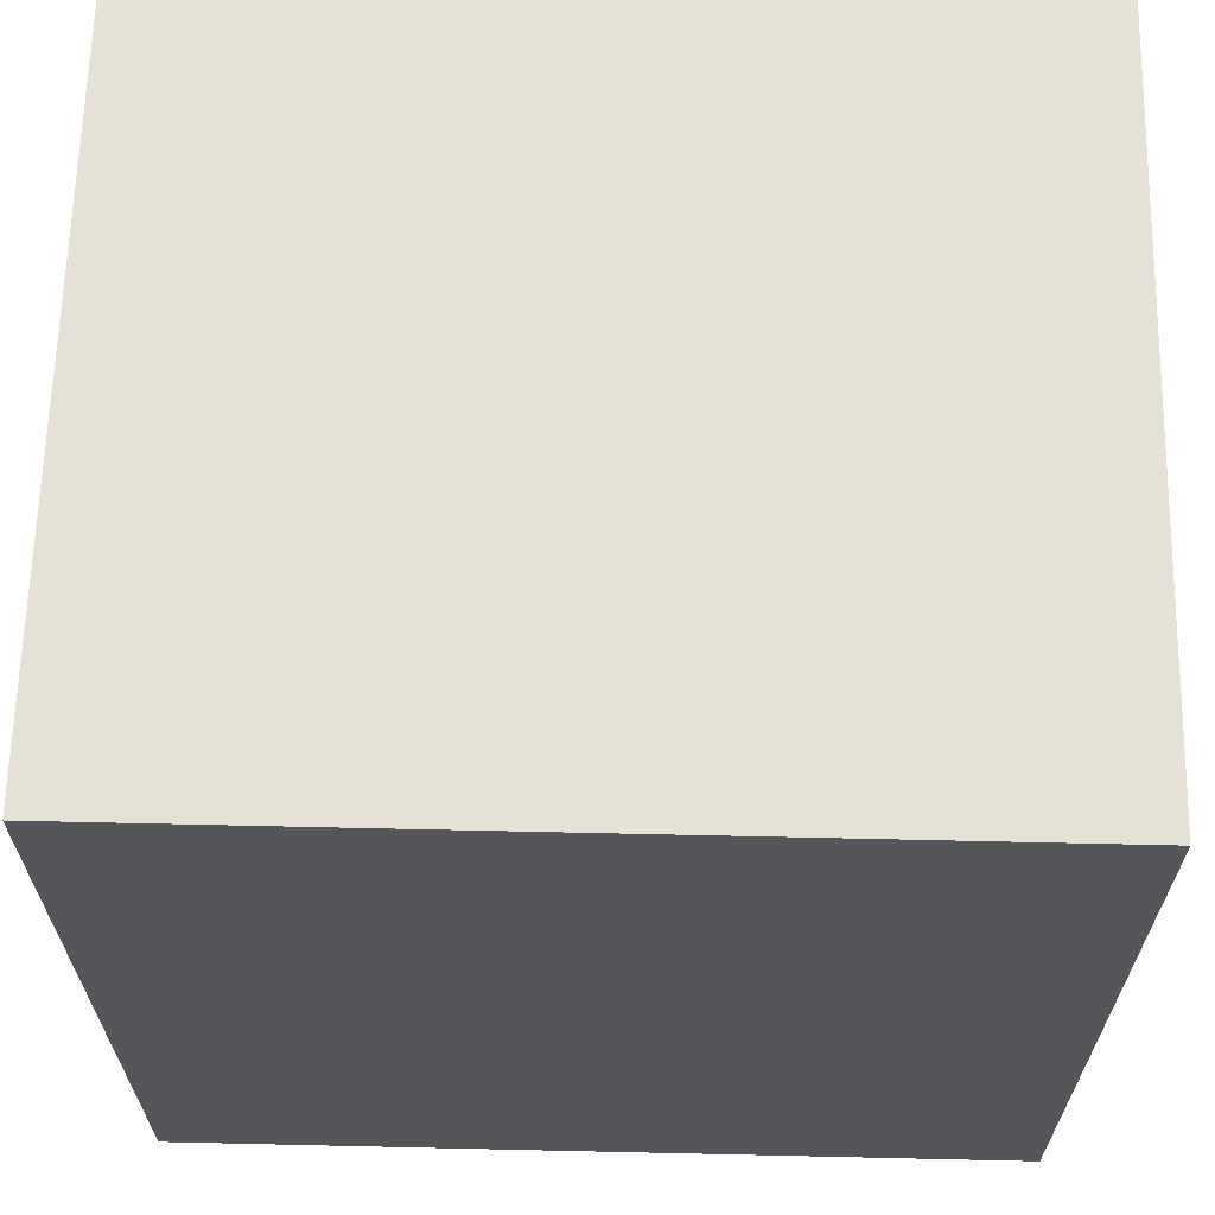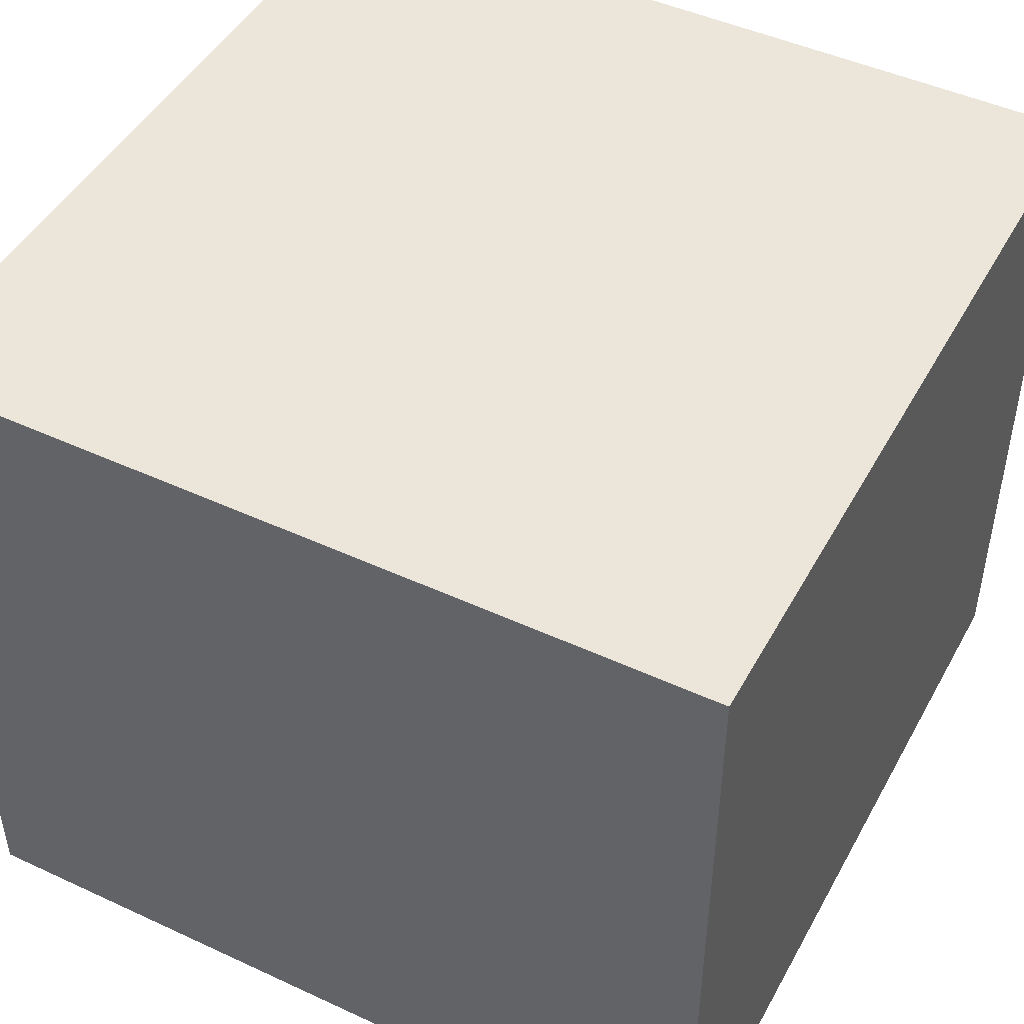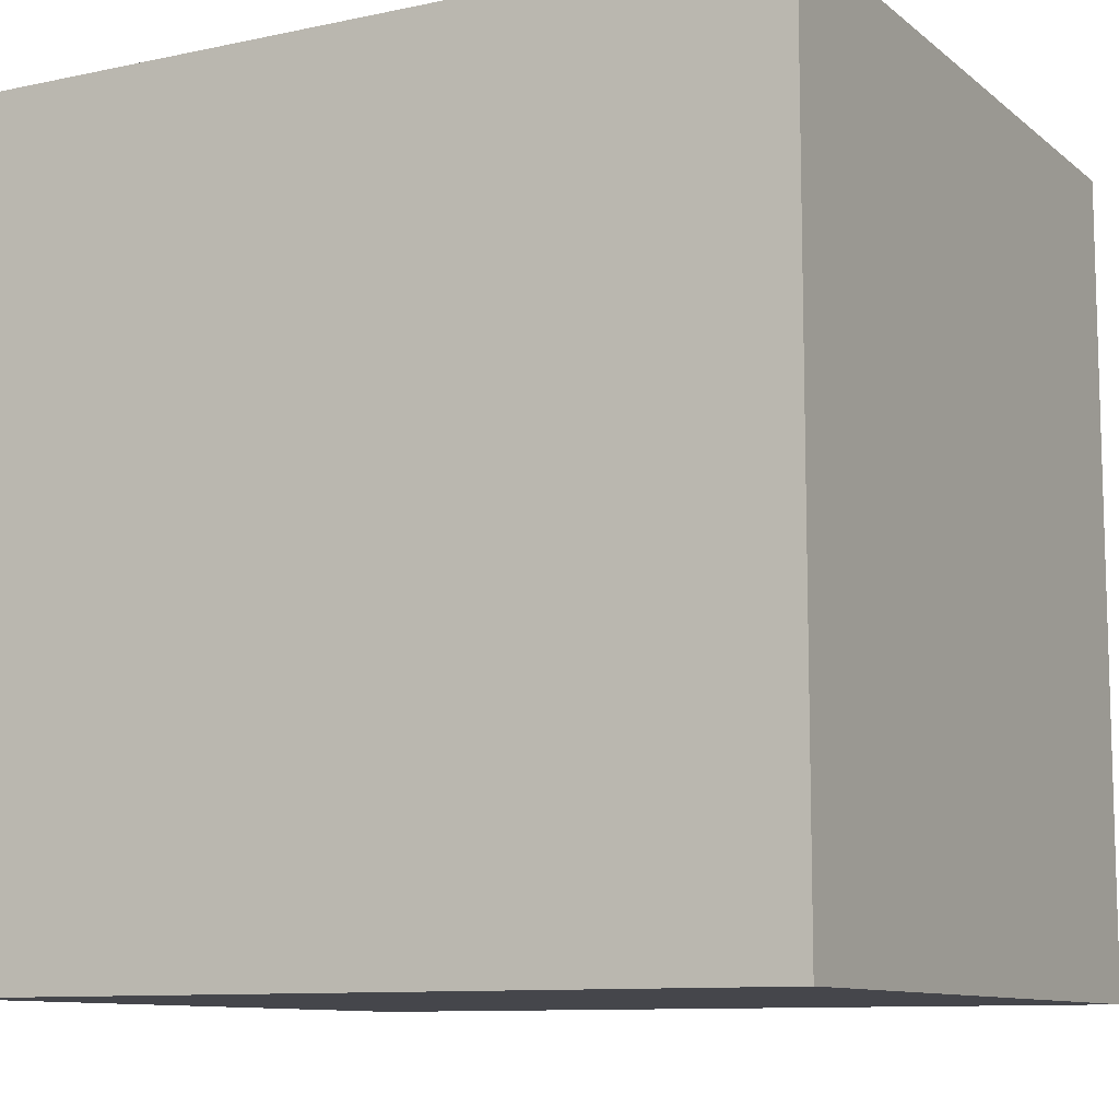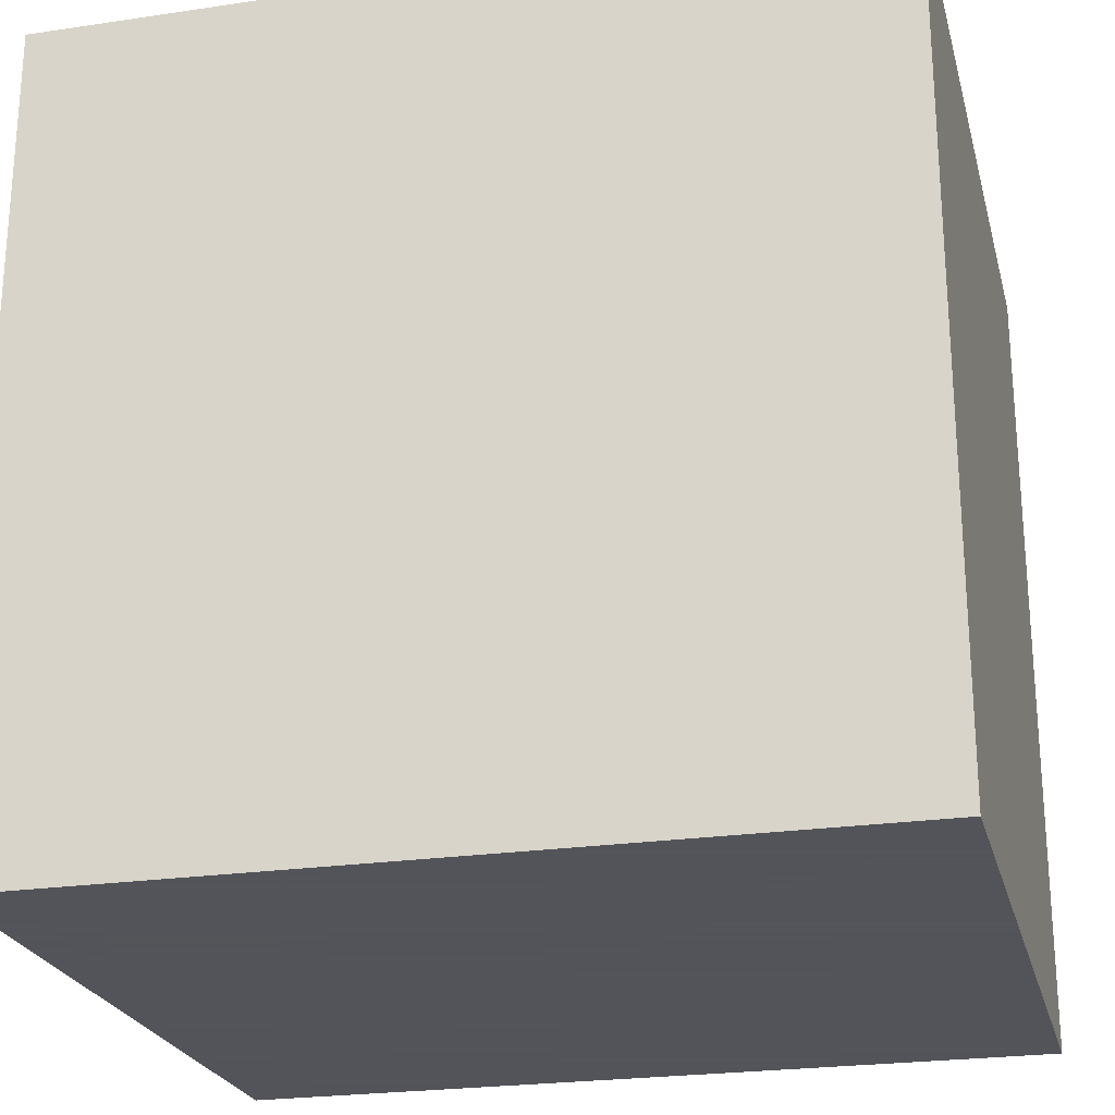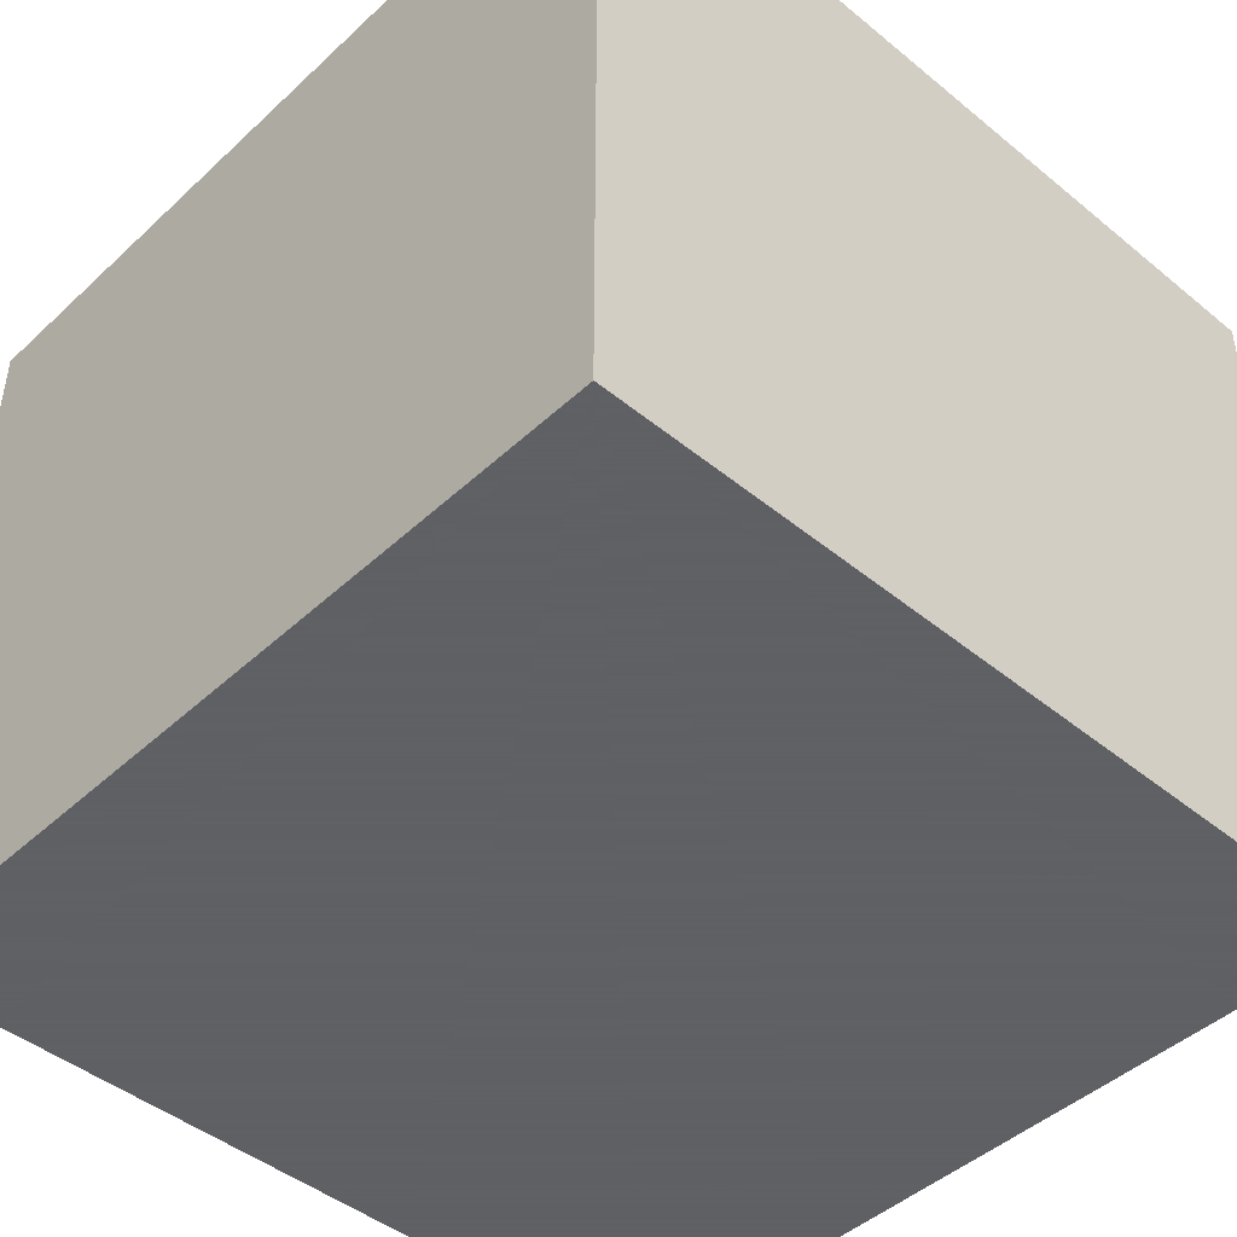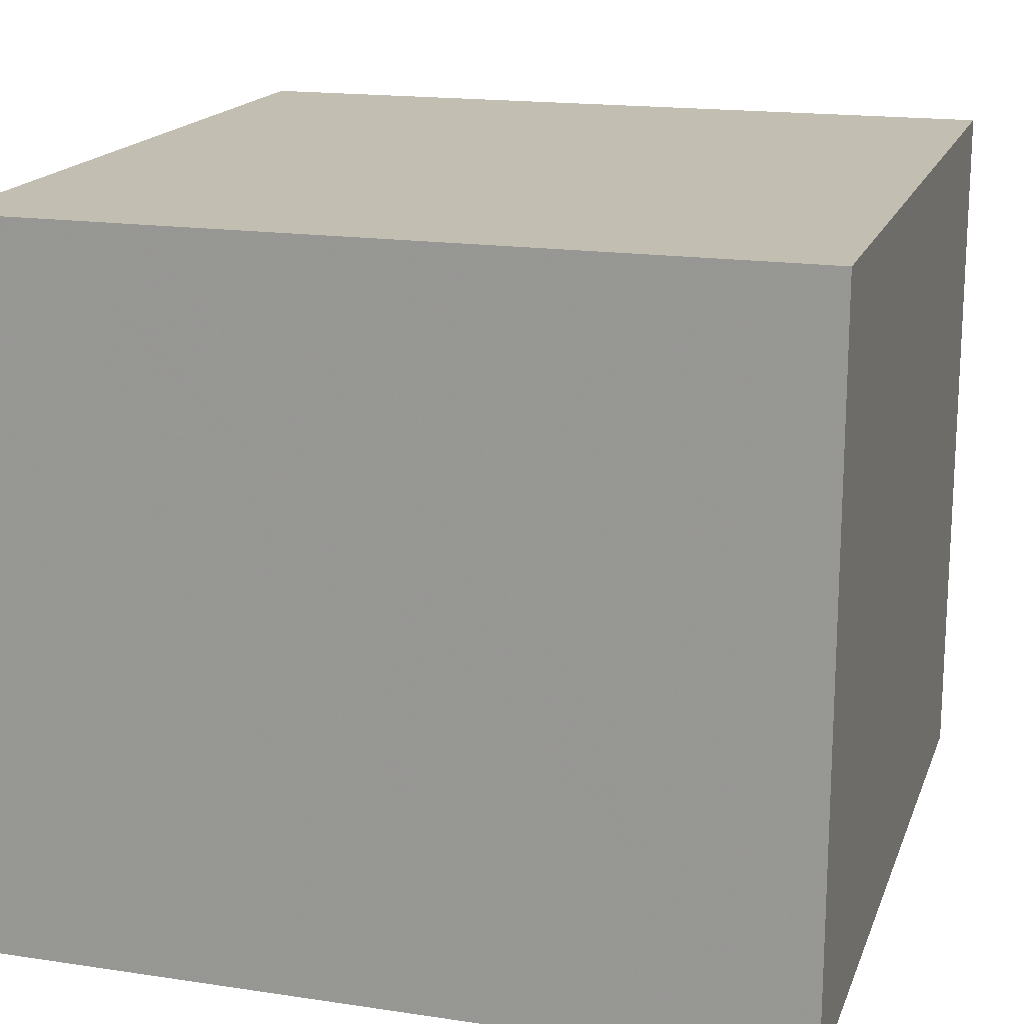
<metadata>
{"format":"obj","ext":"obj","renderer":"f3d","projection":"perspective","resolution":1024,"background":"white","views":[{"elev":64.6,"azim":1.3,"up":"+Y"},{"elev":46.9,"azim":-62.3,"up":"+Z"},{"elev":-10.1,"azim":-151.5,"up":"+Y"},{"elev":-23.9,"azim":13.9,"up":"+Y"},{"elev":-45.3,"azim":-133.3,"up":"+Z"},{"elev":17.3,"azim":-73.4,"up":"+Z"}]}
</metadata>
<code>
v 30.22 -81.09 -20.01
v 91.79 -81.09 -20.01
v 91.79 -19.74 -20.01
v 30.22 -19.74 -20.01
v 30.22 -19.74 35
v 30.22 -81.09 35
v 91.79 -81.09 35
v 91.79 -19.74 35
f 4 3 2 1
f 2 3 8 7
f 1 2 7 6
f 1 6 5 4
f 3 4 5 8
f 6 7 8 5

</code>
